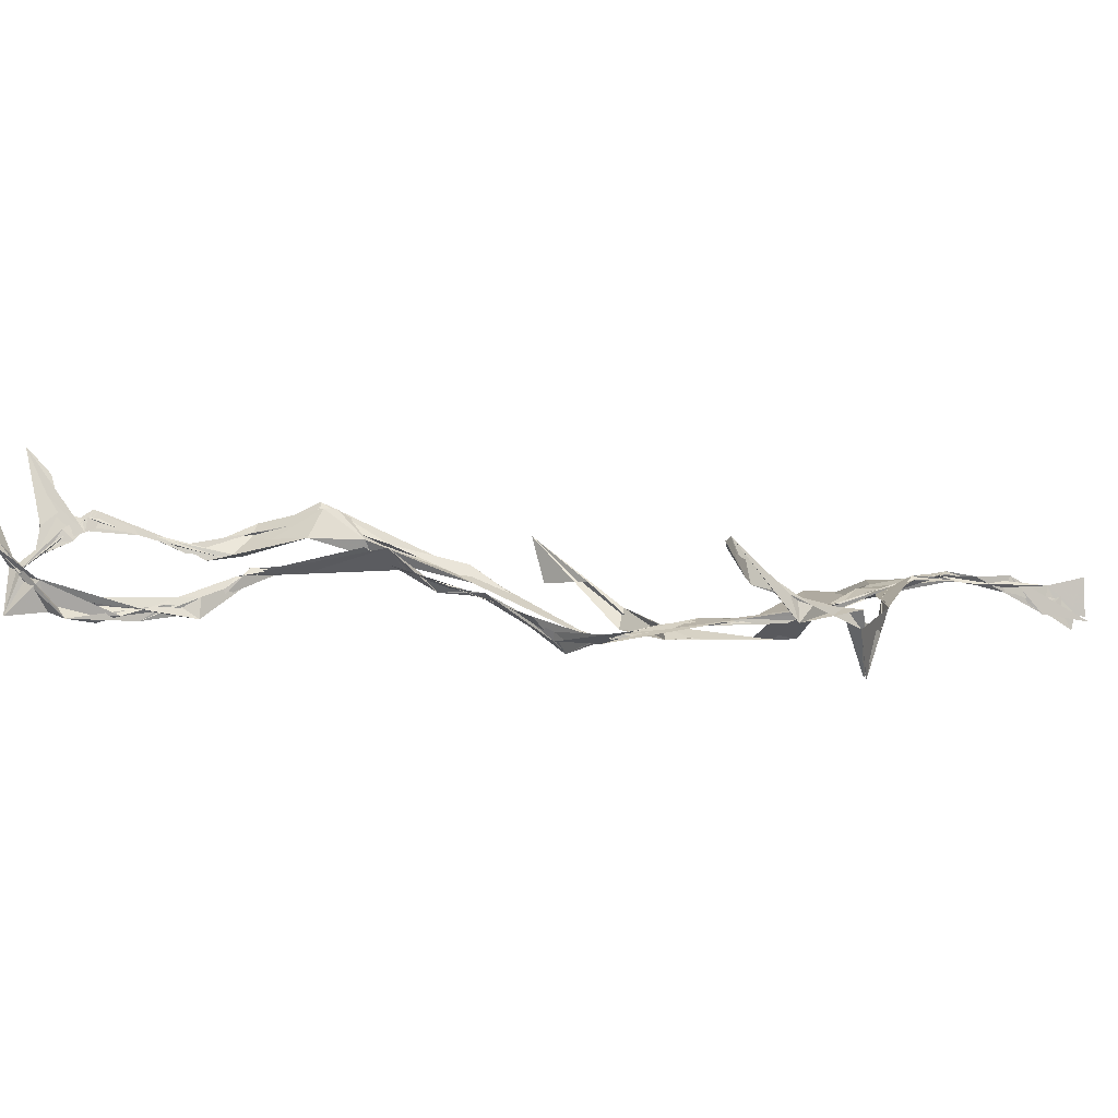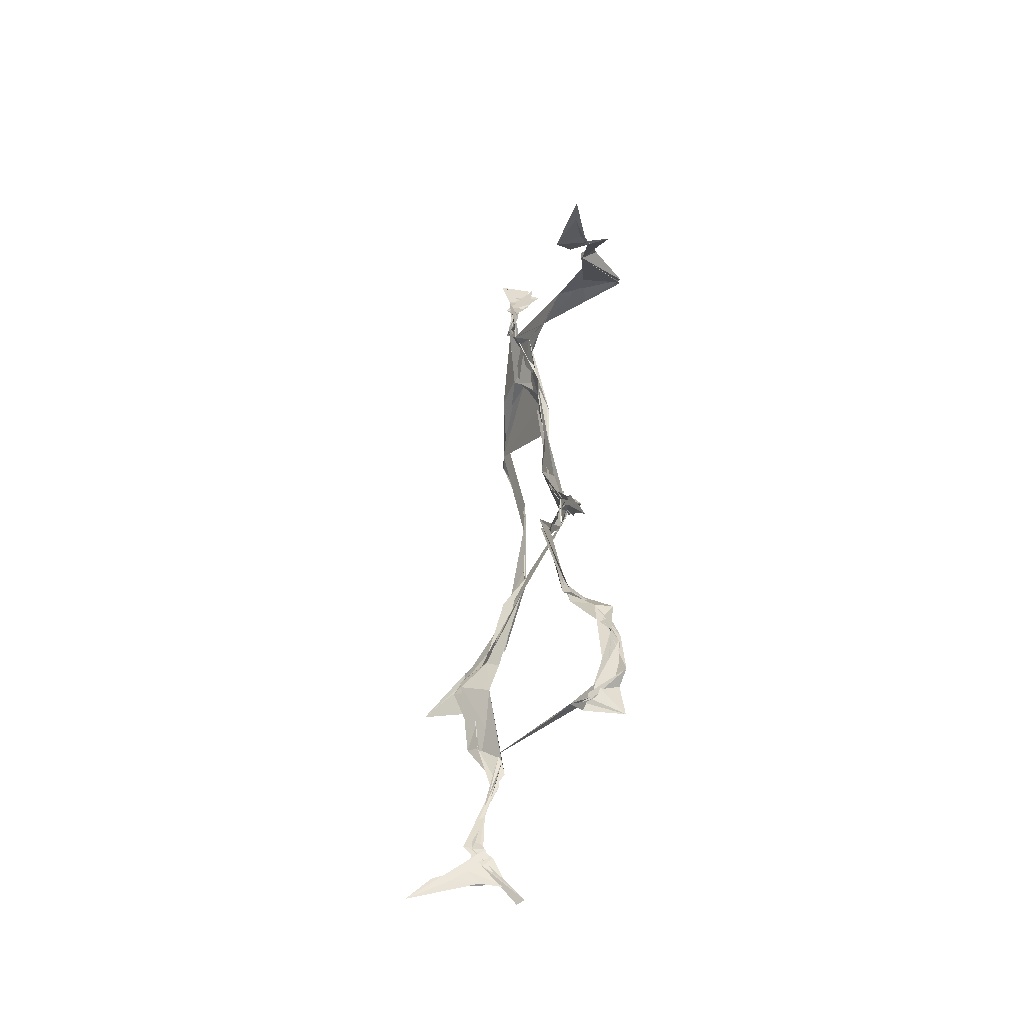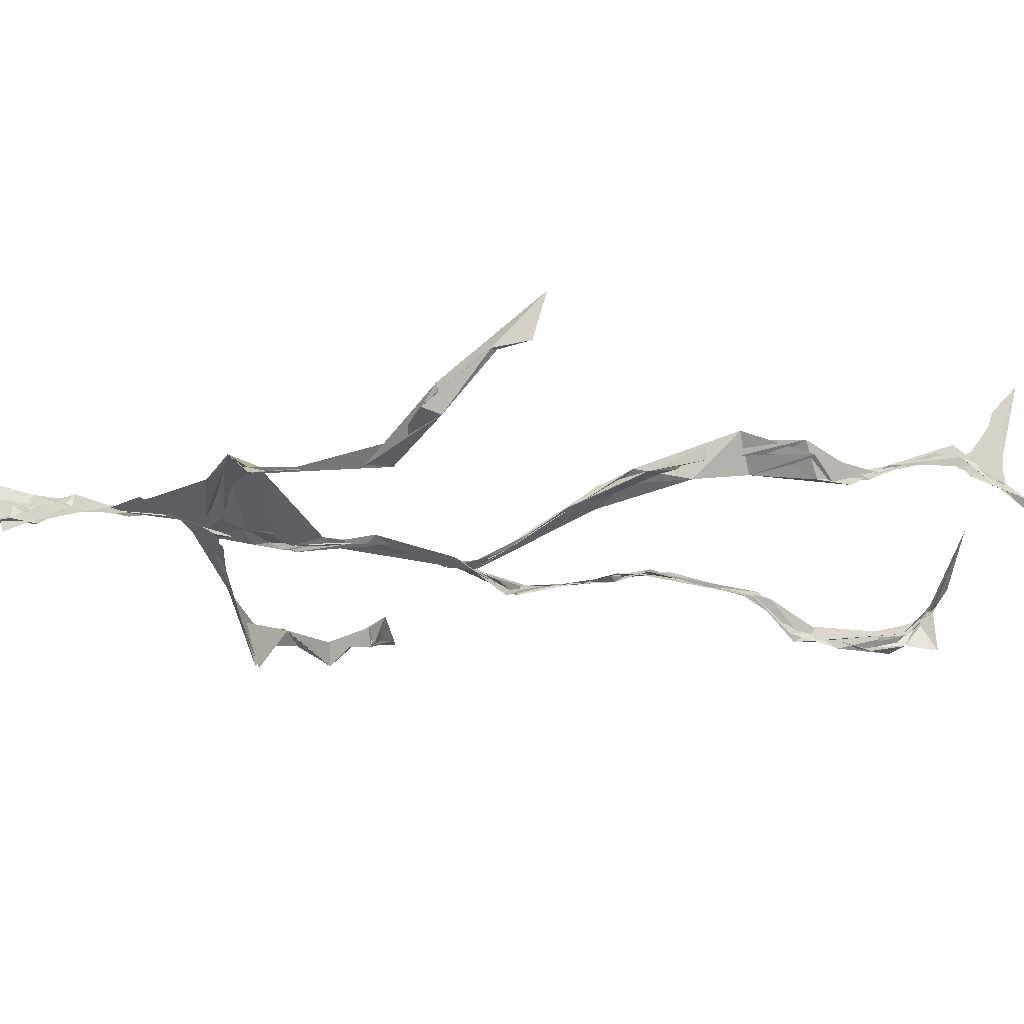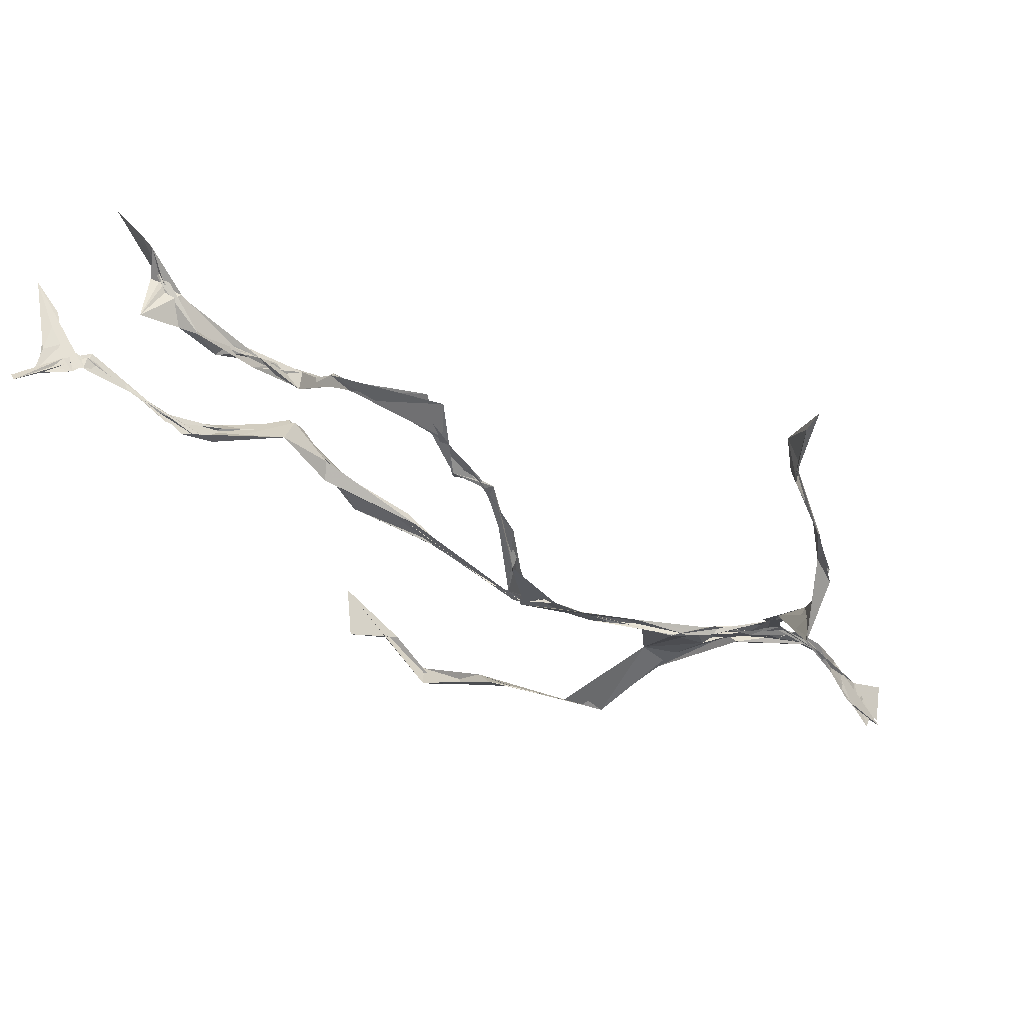
<metadata>
{"format":"obj","ext":"obj","renderer":"f3d","projection":"perspective","resolution":1024,"background":"white","views":[{"elev":-19.0,"azim":80.8,"up":"+Z"},{"elev":-50.8,"azim":95.5,"up":"+Y"},{"elev":-7.3,"azim":-99.5,"up":"+Z"},{"elev":-41.0,"azim":54.1,"up":"+Z"}]}
</metadata>
<code>
v 0.1232 -0.5194 0.03023
v -0.06371 -0.02818 0.00226
v -0.07998 -0.1559 0.0607
v 0.06604 -0.1222 -0.03024
v -0.09974 -0.4356 0.06352
v -0.3262 0.07354 0.1179
v 0.02646 0.308 0.01525
v 0.1503 -0.4829 -0.05643
v -0.1025 -0.4594 0.08412
v 0.0521 0.2708 -0.009467
v -0.0191 0.4814 0.008673
v 0.01529 -0.01622 -0.05634
v -0.1032 -0.2906 0.049
v 0.02972 0.3129 0.01883
v -0.09899 -0.4336 0.07788
v 0.08146 -0.09875 -0.0351
v -0.1004 -0.4331 0.06941
v -0.01168 0.2913 0.01228
v -0.004848 0.2165 -0.01771
v -0.1056 -0.4767 0.06976
v 0.02183 0.3475 0.02742
v -0.03411 0.04075 -0.03234
v -0.01271 -0.001014 -0.05906
v -0.07044 -0.2223 0.07755
v -0.1118 -0.4971 0.02319
v -0.01765 0.2737 0.01214
v 0.142 -0.4568 -0.09188
v -0.01032 0.4555 0.0299
v -0.1041 -0.4354 0.07448
v 0.3464 0.06777 -0.07774
v 0.139 -0.3326 -0.07135
v -0.346 0.01818 0.1716
v 0.1464 -0.4901 -0.05609
v -0.04312 0.03572 -0.0386
v -0.07672 -0.2057 0.09164
v -0.206 0.2629 0.02809
v 0.07696 -0.09318 -0.0378
v 0.1365 -0.4581 -0.08064
v -0.1087 -0.1224 0.05231
v -0.07678 -0.05081 0.02019
v -0.009658 0.204 -0.02035
v -0.07122 -0.2217 0.07508
v -0.01765 0.4625 0.009121
v 0.2572 0.159 -0.09128
v 0.06004 -0.06824 -0.04046
v 0.2715 0.1433 -0.1115
v -0.1101 0.2471 0.04694
v 0.0998 -0.16 -0.025
v 0.2952 0.09835 -0.08911
v -0.03595 0.1528 -0.014
v -0.049 0.05426 -0.02702
v 0.1411 -0.4548 -0.07898
v -0.1061 -0.3233 0.04397
v -0.02409 0.4993 0.0008307
v 0.1422 -0.3611 -0.0804
v -0.02992 0.0525 -0.03121
v -0.2583 0.1367 0.05236
v -0.2397 0.1374 0.03121
v 0.1288 -0.3262 -0.08063
v -0.03937 0.03431 -0.03731
v -0.05318 0.006127 -0.01997
v -0.01672 0.4648 0.01912
v 0.01629 0.3874 0.02025
v 0.2101 0.215 -0.07671
v -0.01947 0.2831 0.02413
v 0.1101 -0.1766 -0.02407
v -0.1133 -0.2767 0.0861
v -0.3384 0.06547 0.1216
v 0.2119 0.1988 -0.07634
v 0.003003 0.4086 0.01622
v 0.004962 0.3545 0.03213
v -0.03148 0.03702 -0.03776
v -0.1005 -0.4251 0.08435
v -0.2333 0.1623 0.03251
v -0.02509 0.4752 0.005457
v -0.3214 0.1237 0.07167
v -0.06469 -0.233 0.05726
v -0.05664 0.2931 0.04185
v -0.2083 0.2632 0.03237
v 0.3091 0.07996 -0.05386
v -0.07372 -0.08092 0.04266
v -0.04535 0.1242 -0.0158
v -0.1127 -0.2855 0.07199
v 0.136 -0.3331 -0.08984
v 0.155 -0.4817 -0.06343
v -0.1038 -0.3813 0.06554
v -0.003929 0.4183 0.02036
v 0.1467 -0.3797 -0.08709
v 0.3714 0.0608 -0.08055
v -0.01222 0.4497 0.002041
v 0.2738 0.1357 -0.08824
v -0.01228 0.2718 0.01796
v -0.01437 0.4721 0.02395
v -0.07416 -0.1789 0.06174
v -0.106 -0.2811 0.07405
v 0.1523 -0.4882 -0.05587
v -0.02029 0.4885 0.02215
v -0.02147 0.4948 0.004504
v -0.09463 -0.1107 0.05638
v -0.001062 0.2278 -0.006806
v -0.2176 0.2211 0.03072
v -0.05088 0.03341 -0.02942
v -0.04732 0.1313 -0.006347
v -0.02737 0.06208 -0.03444
v -0.04415 0.03151 -0.03267
v -0.1024 -0.4561 0.06668
v 0.1246 0.2616 -0.04483
v -0.1029 -0.4093 0.0776
v -0.04 0.03199 -0.03708
v -0.1537 0.2785 0.05185
v 0.1467 0.2474 -0.07501
v -0.03053 0.1799 -0.007844
v -0.04804 0.09814 -0.01698
v 0.133 -0.1979 -0.01797
v -0.3277 0.1111 0.09231
v -0.1015 -0.3391 0.05328
v 0.3002 0.09358 -0.08635
v 0.1377 -0.4177 -0.09799
v -0.03612 0.1408 -0.01682
v -0.1046 -0.3054 0.04694
v -0.03587 0.05291 -0.0298
v 0.01439 0.2389 -0.008741
v 0.02177 0.2802 -0.0007691
v 0.1401 -0.4925 -0.09648
v -0.1047 -0.3525 0.05657
v -0.0217 0.2531 -0.0008931
v -0.1016 -0.4943 0.1457
v 0.116 -0.2838 -0.04248
v 0.1524 -0.4813 -0.06494
v 0.03212 0.3141 0.01407
v -0.1003 -0.4289 0.08677
v 0.01161 0.2453 -0.007043
v -0.1049 -0.3616 0.06426
v -0.02482 0.4818 -0.007822
v -0.1102 -0.476 0.04927
v 0.1245 -0.2927 -0.03861
v -0.1015 0.2754 0.04361
v -0.3602 0.03359 0.1251
v -0.1026 -0.4454 0.05562
v 0.1685 -0.5023 -0.04546
v -0.1106 -0.4803 0.04027
v -0.1054 -0.342 0.04979
v 0.1607 -0.4999 -0.03882
v -0.02852 0.05207 -0.03389
v 0.07216 -0.1297 -0.027
v 0.01746 0.2984 0.00921
v 0.1292 -0.1773 -0.01605
v 0.02639 0.3477 0.02297
v 0.08036 -0.1087 -0.0323
v -0.01598 0.162 -0.01655
v -0.06705 -0.0379 0.01074
v 0.0104 0.2751 0.007127
v 0.01647 0.3768 0.02454
v -0.08218 -0.08081 0.0413
v 0.2117 0.2118 -0.09481
v -0.04338 0.09248 -0.01625
v -0.06143 -0.08011 0.02073
v 0.1519 -0.4424 -0.09989
v -0.08643 -0.1713 0.04892
v -0.2105 0.2394 0.02776
v 0.024 -0.01767 -0.05
v -0.3209 0.1053 0.06551
v 0.09553 -0.1673 -0.02187
v 0.1567 -0.4648 -0.06946
v 0.1409 -0.3824 -0.09565
v 0.006258 0.2432 -0.01217
v 0.07596 0.2699 -0.01978
v -0.04285 0.09247 -0.01994
v -0.1002 -0.4367 0.07622
v -0.07092 -0.2189 0.08941
v -0.07963 -0.2208 0.09861
v 0.2162 0.1942 -0.07816
v -0.103 -0.3938 0.06698
v 0.1287 -0.298 -0.04719
v 0.02568 0.3639 0.01527
v 0.1603 0.2267 -0.1212
v 0.07469 -0.1278 -0.03572
v 0.1205 -0.3037 -0.04571
v 0.1676 -0.5042 -0.04218
v 0.07236 0.2756 -0.01788
v -0.1265 0.28 0.04599
v 0.01325 0.2889 0.004059
v -0.00973 0.4917 0.0398
v 0.04574 0.2851 -0.0002335
v -0.02342 0.0096 -0.04496
v 0.02357 -0.02203 -0.04627
v 0.01005 0.3298 0.02048
v -0.03387 0.03549 -0.03617
v 0.02508 0.3747 0.02283
v 0.117 -0.2711 -0.04145
v -0.001632 0.2289 -0.01049
v 0.2884 0.09975 -0.06774
v 0.1481 -0.3977 -0.09412
v -0.1013 -0.4694 0.1194
v -0.1038 -0.4797 0.1064
v -0.02588 0.1796 -0.01269
v 0.08261 -0.08714 -0.03669
v 0.0324 0.3368 0.01916
v 0.003134 0.4154 0.0331
v 0.08954 -0.1178 -0.03474
v 0.1525 0.2312 -0.12
v 0.0005505 0.2868 0.01414
v 0.1322 -0.3337 -0.07724
v 0.01201 0.3499 0.03031
v -0.01333 0.4439 0.006073
v -0.01735 0.208 -0.01497
v 0.1629 -0.5122 -0.02939
v -0.1165 -0.4985 0.03228
v 0.05074 -0.04118 -0.0455
v -0.03998 0.03528 -0.03565
f 67 142 13
f 184 167 111
f 120 53 133
f 10 130 180
f 59 165 31
f 64 69 46
f 122 41 100
f 144 82 22
f 149 163 66
f 51 150 103
f 11 183 97
f 128 114 66
f 6 32 76
f 45 200 16
f 51 161 34
f 179 96 1
f 134 97 183
f 152 146 166
f 189 78 202
f 92 187 202
f 34 113 150
f 91 49 44
f 151 109 60
f 139 106 131
f 102 61 2
f 44 172 91
f 141 9 20
f 81 39 151
f 91 172 46
f 135 25 141
f 210 144 22
f 196 126 112
f 65 21 182
f 30 49 80
f 161 45 16
f 12 113 34
f 202 187 189
f 116 108 125
f 18 181 78
f 180 111 176
f 101 36 74
f 20 194 127
f 89 30 80
f 64 201 69
f 13 142 86
f 119 19 191
f 112 156 168
f 182 122 100
f 41 132 82
f 198 63 175
f 197 177 37
f 2 61 99
f 131 17 139
f 46 69 44
f 206 26 100
f 79 58 160
f 96 8 140
f 73 125 169
f 24 83 95
f 124 129 27
f 88 38 193
f 7 63 14
f 84 178 128
f 208 139 141
f 177 147 163
f 72 105 61
f 163 37 177
f 182 7 122
f 186 12 197
f 59 203 55
f 164 140 33
f 94 40 39
f 48 145 114
f 92 126 191
f 17 169 9
f 11 62 98
f 9 5 127
f 96 140 1
f 65 26 181
f 36 137 110
f 15 108 173
f 101 47 36
f 93 90 75
f 33 8 124
f 199 70 205
f 198 70 189
f 5 15 135
f 172 44 155
f 153 62 70
f 39 24 35
f 165 55 158
f 13 170 67
f 157 40 94
f 151 39 40
f 191 166 92
f 158 143 52
f 171 83 24
f 144 50 82
f 208 141 25
f 119 103 19
f 167 14 107
f 123 122 7
f 58 101 74
f 38 140 164
f 110 78 181
f 147 48 190
f 155 44 69
f 34 150 51
f 97 90 93
f 173 116 133
f 46 172 64
f 5 9 169
f 40 109 151
f 17 9 139
f 53 77 13
f 31 84 128
f 27 193 164
f 194 9 127
f 121 72 102
f 171 99 159
f 148 182 21
f 137 78 110
f 135 15 25
f 210 156 144
f 3 24 39
f 152 166 184
f 56 104 60
f 84 31 52
f 132 113 82
f 207 1 140
f 23 188 209
f 171 3 99
f 87 63 199
f 56 103 119
f 125 120 116
f 32 115 76
f 4 16 200
f 99 61 154
f 6 76 68
f 60 2 151
f 160 36 110
f 66 114 145
f 187 198 189
f 192 46 44
f 129 143 158
f 112 126 47
f 148 7 182
f 169 125 108
f 53 13 133
f 117 89 80
f 86 17 131
f 159 77 171
f 129 96 143
f 191 196 119
f 53 120 77
f 137 47 126
f 10 180 107
f 93 205 11
f 22 82 185
f 196 191 126
f 2 99 3
f 149 209 37
f 170 42 67
f 210 72 121
f 11 97 93
f 197 12 16
f 145 48 200
f 143 96 179
f 69 201 155
f 204 130 63
f 118 193 27
f 49 91 80
f 147 174 163
f 158 52 165
f 184 166 132
f 189 70 199
f 55 118 158
f 32 162 115
f 167 123 7
f 13 86 133
f 62 205 70
f 118 55 193
f 189 63 21
f 136 163 174
f 135 20 195
f 50 100 41
f 181 26 47
f 192 80 46
f 33 124 164
f 4 200 48
f 206 50 156
f 29 106 25
f 65 181 18
f 60 109 56
f 18 21 65
f 45 23 209
f 3 39 81
f 22 185 188
f 207 85 1
f 128 178 114
f 176 172 155
f 195 5 135
f 195 127 5
f 198 187 204
f 88 203 178
f 134 87 97
f 111 167 201
f 12 161 16
f 74 36 160
f 197 37 186
f 192 49 30
f 87 199 90
f 209 200 45
f 94 35 170
f 106 139 208
f 105 109 157
f 122 123 132
f 179 1 85
f 107 176 155
f 140 8 33
f 133 116 120
f 19 150 166
f 87 90 97
f 203 59 174
f 125 73 142
f 34 161 12
f 109 105 188
f 134 28 87
f 46 80 91
f 108 15 5
f 99 154 159
f 43 153 28
f 76 58 162
f 71 63 130
f 81 151 2
f 16 177 197
f 104 56 168
f 21 18 189
f 121 168 156
f 104 102 60
f 115 74 57
f 168 121 104
f 23 161 51
f 188 23 51
f 47 79 181
f 10 107 14
f 113 185 82
f 107 201 167
f 186 185 12
f 169 108 5
f 203 193 55
f 124 8 129
f 114 178 190
f 143 179 52
f 98 183 11
f 141 20 135
f 63 189 199
f 67 42 95
f 102 104 121
f 150 113 132
f 183 28 134
f 77 83 171
f 131 106 133
f 184 123 167
f 42 24 95
f 64 172 201
f 15 173 29
f 66 136 128
f 79 101 58
f 45 161 23
f 188 56 109
f 174 147 190
f 86 73 17
f 192 30 117
f 6 138 32
f 129 158 27
f 173 133 29
f 146 92 166
f 202 137 126
f 54 75 90
f 170 77 94
f 163 136 66
f 149 66 145
f 204 63 198
f 28 98 43
f 26 206 47
f 204 146 130
f 159 94 77
f 169 17 73
f 205 93 75
f 142 73 86
f 160 110 79
f 177 4 147
f 186 209 188
f 100 26 182
f 55 165 59
f 61 105 154
f 42 170 35
f 25 106 208
f 152 130 146
f 203 88 193
f 195 20 127
f 29 133 106
f 206 100 50
f 163 149 37
f 140 38 85
f 136 174 59
f 48 147 4
f 157 94 159
f 50 41 82
f 176 107 180
f 83 77 120
f 81 2 3
f 27 164 124
f 183 98 28
f 61 102 72
f 132 41 122
f 38 164 193
f 67 95 142
f 80 192 117
f 178 84 88
f 13 77 170
f 199 54 90
f 198 153 70
f 123 184 132
f 188 72 22
f 115 57 76
f 19 103 150
f 74 162 58
f 71 14 63
f 52 85 88
f 62 11 205
f 153 175 28
f 196 168 119
f 89 117 30
f 174 190 203
f 114 190 48
f 198 175 153
f 103 56 51
f 57 58 76
f 119 168 56
f 56 188 51
f 148 63 7
f 31 165 52
f 157 109 40
f 152 180 130
f 68 138 6
f 207 140 85
f 36 47 137
f 132 166 150
f 176 111 172
f 75 54 199
f 42 35 24
f 85 52 179
f 159 154 157
f 68 162 32
f 14 167 7
f 142 95 125
f 32 138 68
f 172 111 201
f 15 29 25
f 141 139 9
f 188 105 72
f 178 203 190
f 155 201 107
f 156 50 144
f 210 22 72
f 110 181 79
f 160 57 74
f 182 26 65
f 10 14 130
f 128 136 59
f 121 156 210
f 184 180 152
f 76 162 68
f 71 130 14
f 62 43 98
f 157 154 105
f 206 156 112
f 194 20 9
f 202 126 92
f 37 209 186
f 8 96 129
f 87 28 175
f 192 44 49
f 112 47 206
f 145 200 149
f 125 83 120
f 87 175 63
f 149 200 209
f 43 62 153
f 204 187 146
f 95 83 125
f 115 162 74
f 88 84 52
f 4 177 16
f 185 113 12
f 186 188 185
f 2 60 102
f 57 160 58
f 148 21 63
f 38 88 85
f 86 131 133
f 137 202 78
f 75 199 205
f 101 79 47
f 92 146 187
f 59 31 128
f 184 111 180
f 108 116 173
f 24 3 171
f 112 168 196
f 191 19 166
f 35 94 39
f 158 118 27
f 189 18 78

</code>
